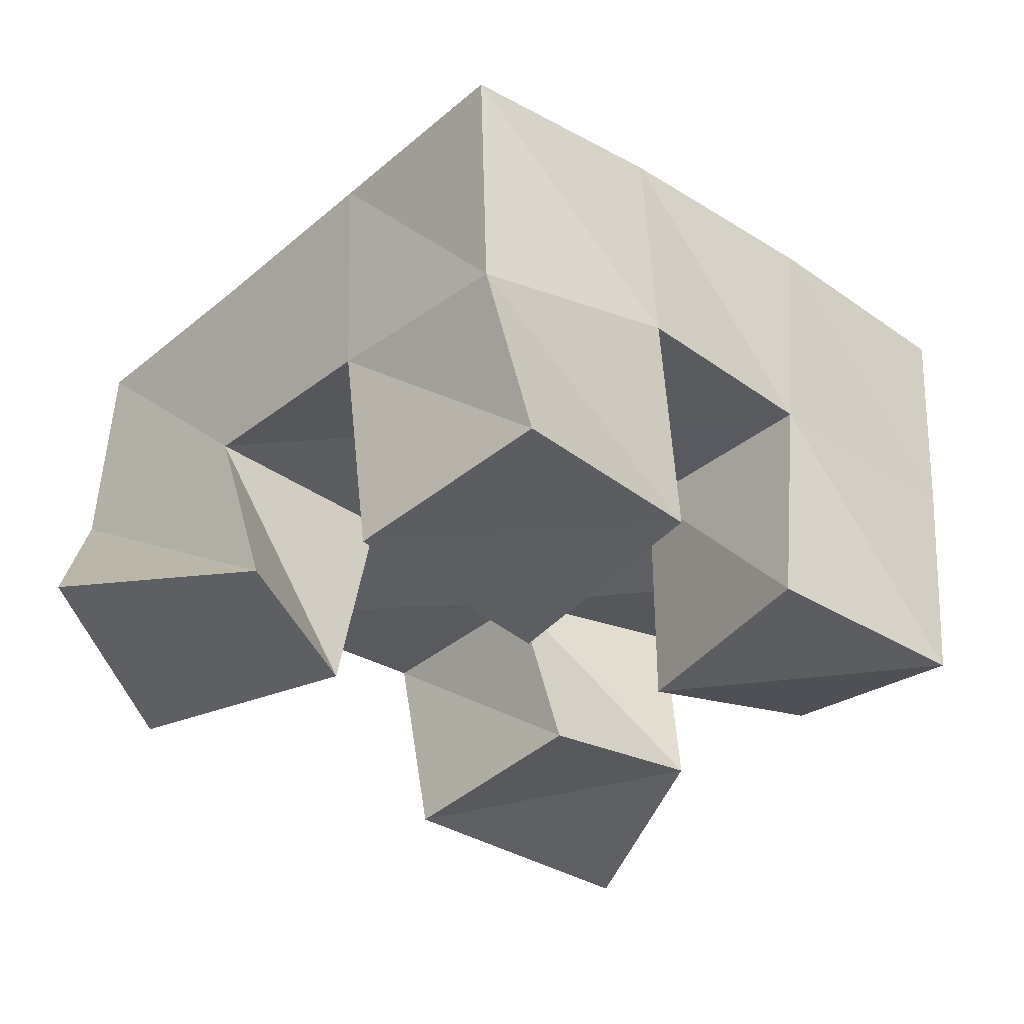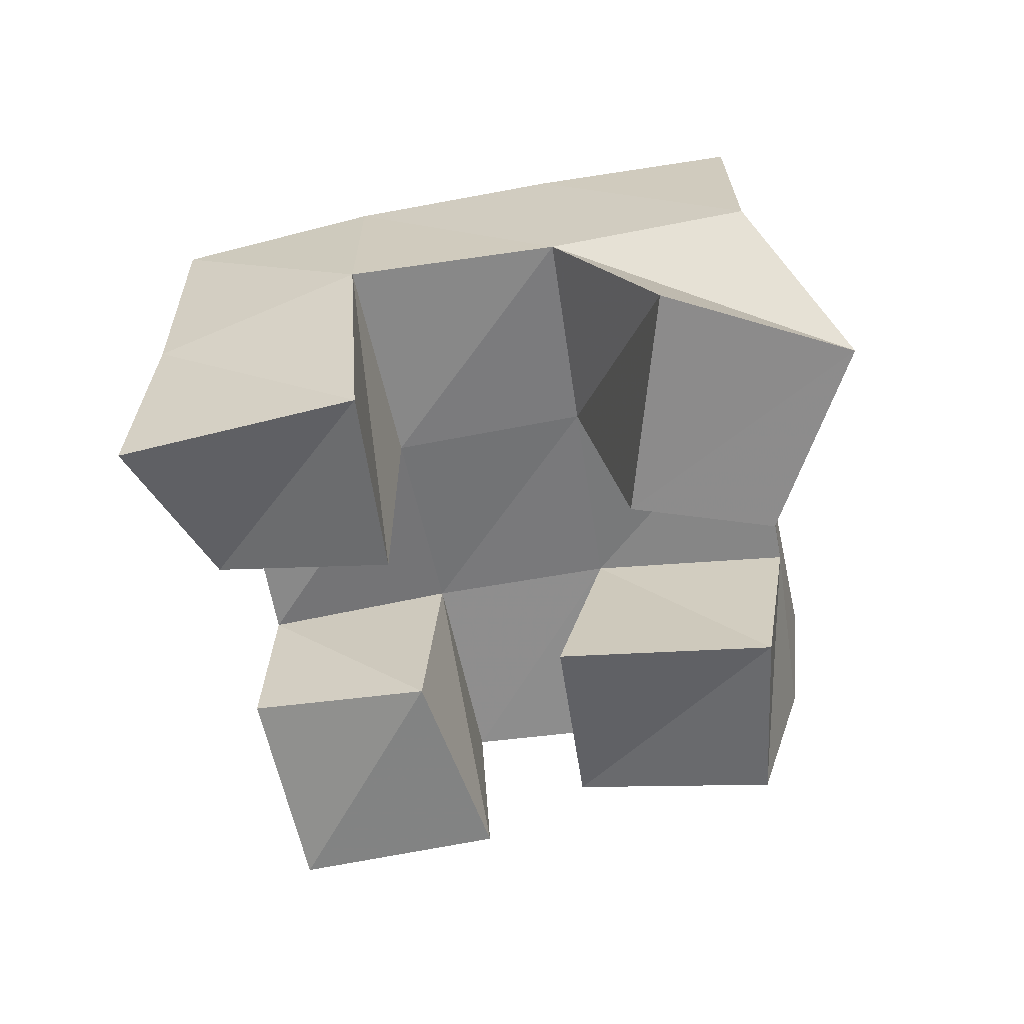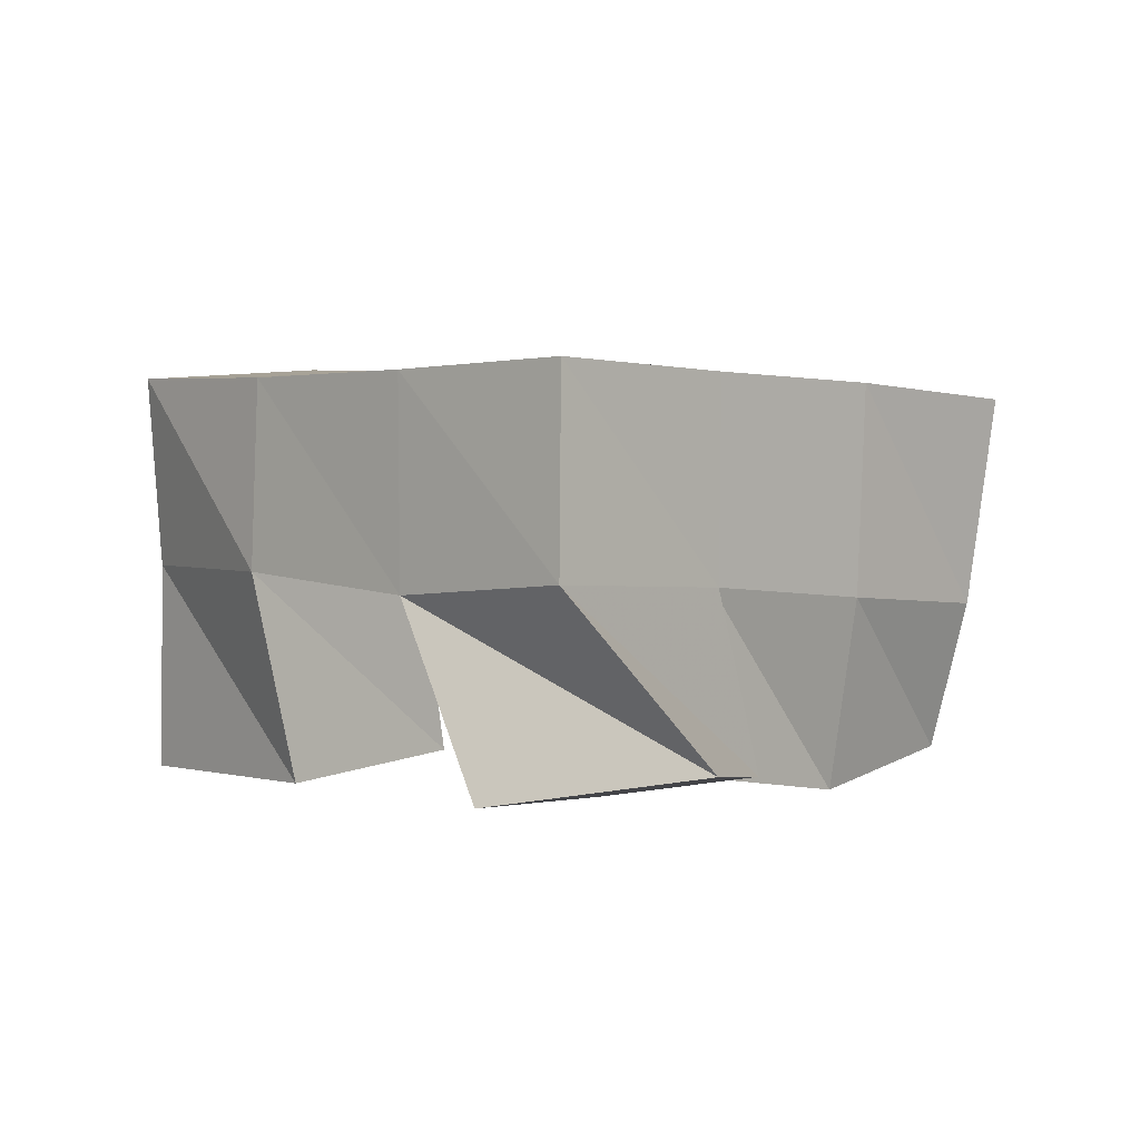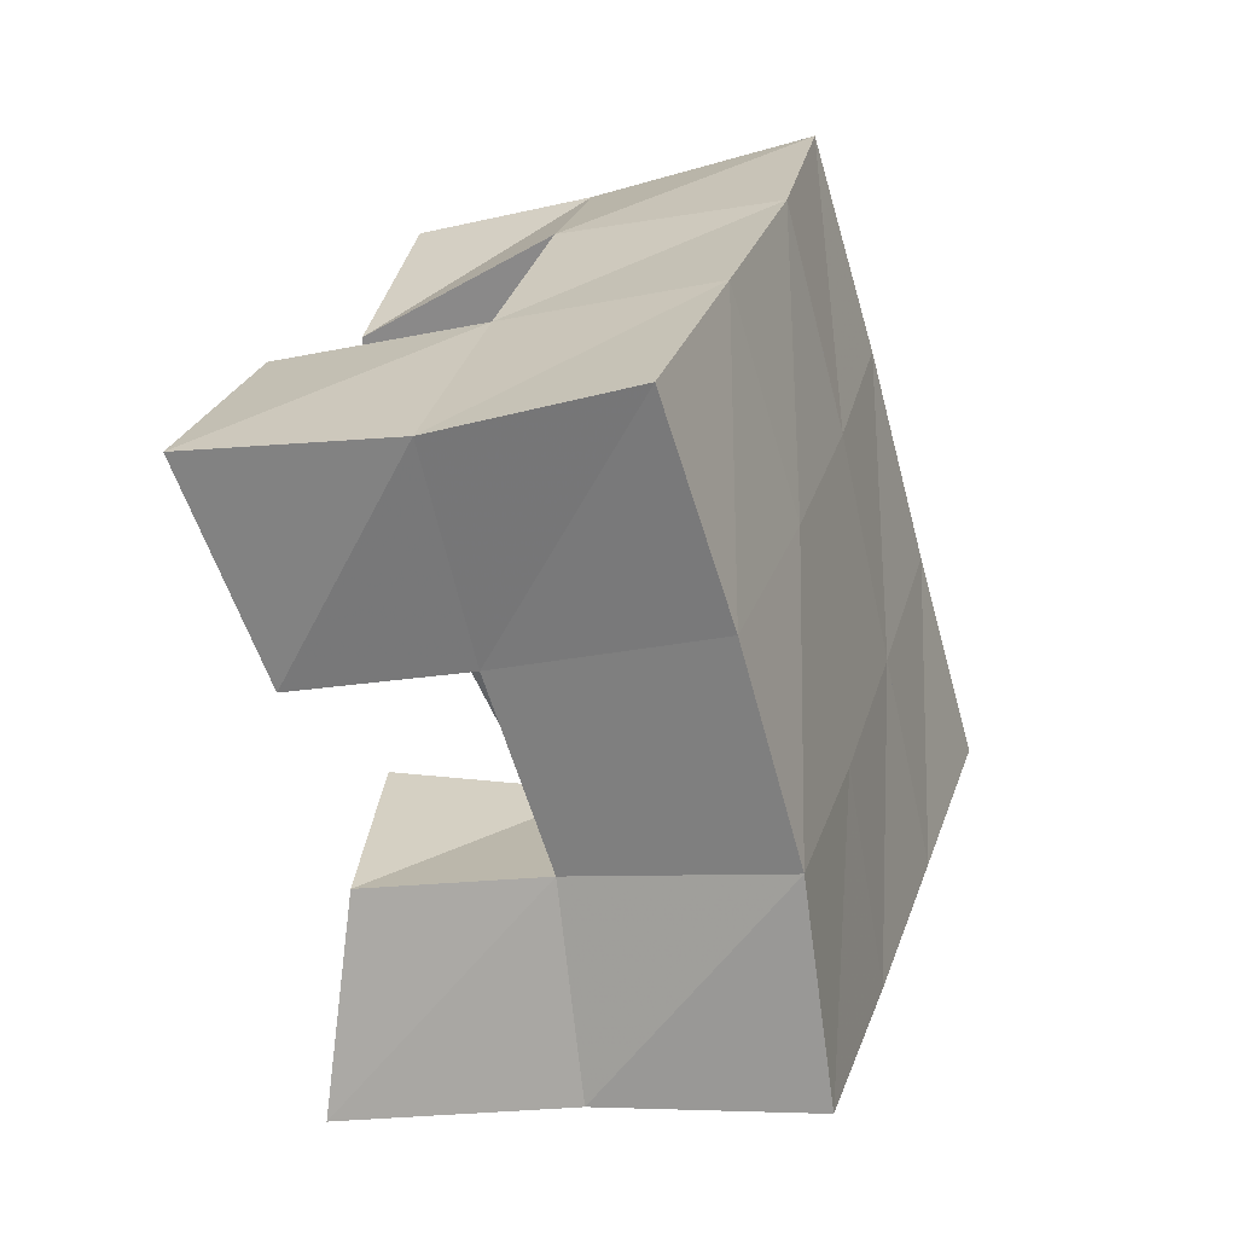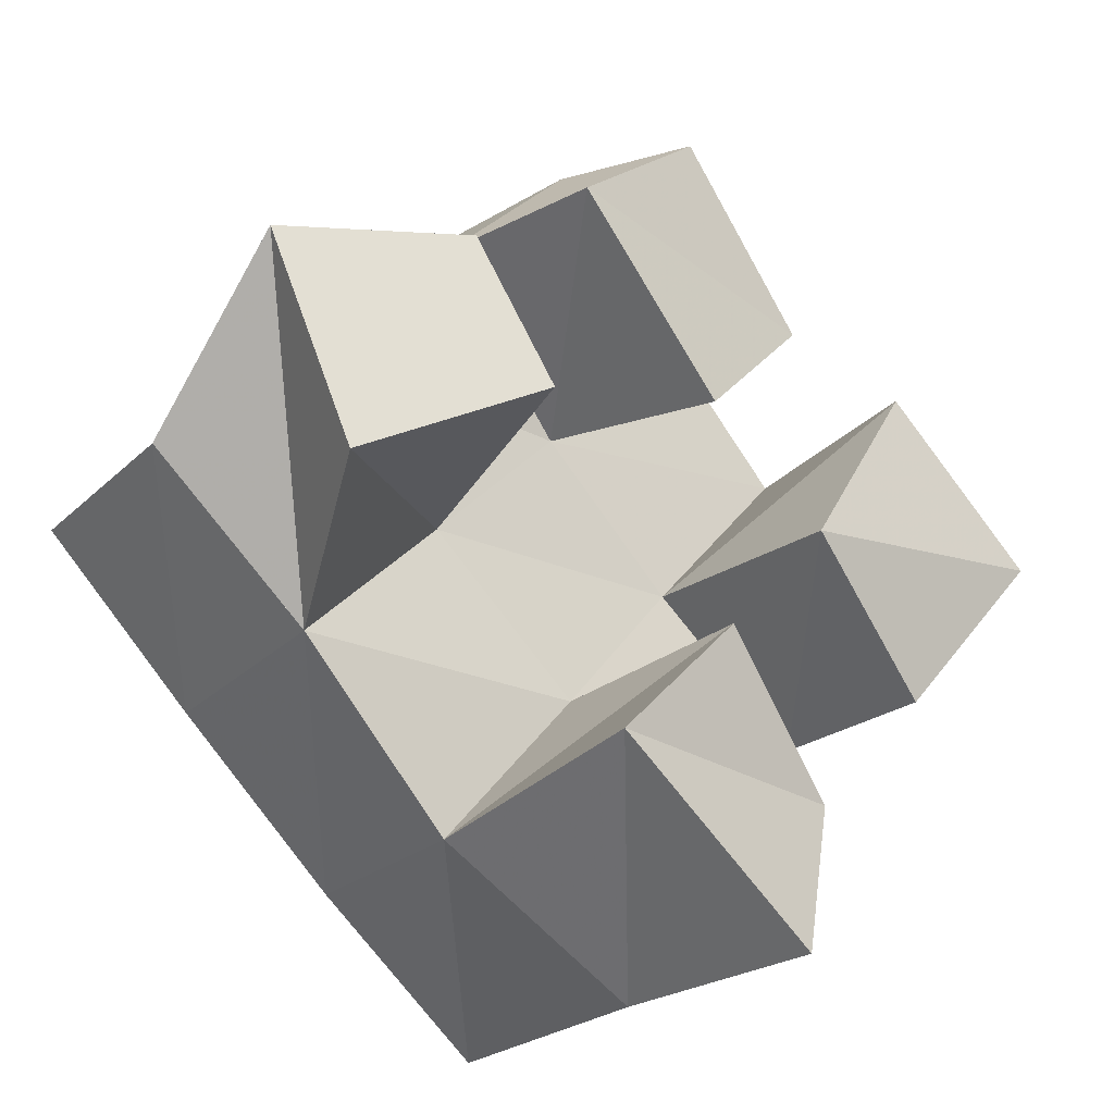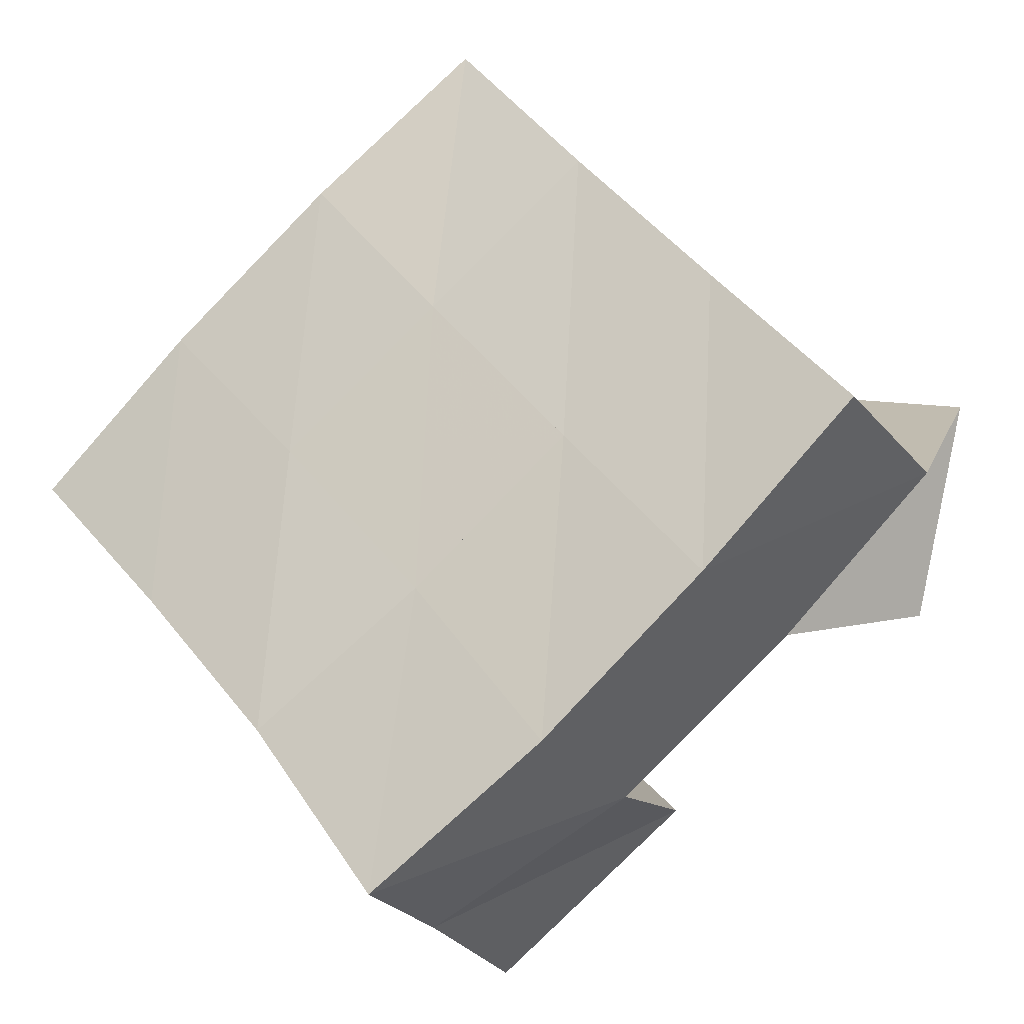
<metadata>
{"format":"obj","ext":"obj","renderer":"f3d","projection":"perspective","resolution":1024,"background":"white","views":[{"elev":54.1,"azim":-0.3,"up":"+Z"},{"elev":-60.7,"azim":-128.3,"up":"+Y"},{"elev":2.3,"azim":-93.3,"up":"+Y"},{"elev":-16.8,"azim":110.4,"up":"+Z"},{"elev":-28.0,"azim":-38.8,"up":"+Z"},{"elev":-21.7,"azim":-155.3,"up":"+Z"}]}
</metadata>
<code>
v 1.857 0.1 0.6109
v 1.852 0.1525 0.612
v 1.876 0.113 0.6529
v 1.873 0.1547 0.6529
v 1.808 0.1012 0.6484
v 1.801 0.1528 0.6386
v 1.843 0.1052 0.6845
v 1.833 0.1494 0.679
v 1.835 0.1 0.7353
v 1.831 0.154 0.7484
v 1.869 0.109 0.7711
v 1.865 0.1502 0.7899
v 1.798 0.1 0.777
v 1.794 0.1466 0.7827
v 1.835 0.1063 0.8093
v 1.826 0.1434 0.8163
v 1.741 0.104 0.6904
v 1.761 0.1491 0.6743
v 1.789 0.1 0.7214
v 1.796 0.1516 0.7116
v 1.724 0.1125 0.7412
v 1.724 0.153 0.7078
v 1.772 0.1065 0.7564
v 1.762 0.1506 0.7457
v 1.904 0.1102 0.6853
v 1.902 0.1507 0.6862
v 1.933 0.1 0.725
v 1.937 0.1524 0.72
v 1.866 0.1002 0.7134
v 1.866 0.1546 0.7181
v 1.893 0.1 0.7577
v 1.898 0.1505 0.7575
v 1.844 0.2002 0.6095
v 1.872 0.2037 0.6499
v 1.802 0.199 0.6401
v 1.833 0.2017 0.6797
v 1.763 0.1994 0.6739
v 1.796 0.2001 0.7119
v 1.727 0.2008 0.7084
v 1.759 0.199 0.746
v 1.905 0.2019 0.6871
v 1.867 0.2025 0.7197
v 1.83 0.2009 0.7515
v 1.792 0.1977 0.7844
v 1.939 0.1985 0.7234
v 1.901 0.2001 0.7573
v 1.862 0.1997 0.7906
v 1.824 0.1948 0.823
f 1 2 4
f 3 1 4
f 2 6 8
f 4 2 8
f 6 5 7
f 8 6 7
f 5 1 3
f 7 5 3
f 8 7 3
f 4 8 3
f 2 1 5
f 6 2 5
f 9 10 12
f 11 9 12
f 10 14 16
f 12 10 16
f 14 13 15
f 16 14 15
f 13 9 11
f 15 13 11
f 16 15 11
f 12 16 11
f 10 9 13
f 14 10 13
f 17 18 20
f 19 17 20
f 18 22 24
f 20 18 24
f 22 21 23
f 24 22 23
f 21 17 19
f 23 21 19
f 24 23 19
f 20 24 19
f 18 17 21
f 22 18 21
f 25 26 28
f 27 25 28
f 26 30 32
f 28 26 32
f 30 29 31
f 32 30 31
f 29 25 27
f 31 29 27
f 32 31 27
f 28 32 27
f 26 25 29
f 30 26 29
f 2 33 34
f 4 2 34
f 33 35 36
f 34 33 36
f 35 6 8
f 36 35 8
f 6 2 4
f 8 6 4
f 36 8 4
f 34 36 4
f 33 2 6
f 35 33 6
f 6 35 36
f 8 6 36
f 35 37 38
f 36 35 38
f 37 18 20
f 38 37 20
f 18 6 8
f 20 18 8
f 38 20 8
f 36 38 8
f 35 6 18
f 37 35 18
f 18 37 38
f 20 18 38
f 37 39 40
f 38 37 40
f 39 22 24
f 40 39 24
f 22 18 20
f 24 22 20
f 40 24 20
f 38 40 20
f 37 18 22
f 39 37 22
f 4 34 41
f 26 4 41
f 34 36 42
f 41 34 42
f 36 8 30
f 42 36 30
f 8 4 26
f 30 8 26
f 42 30 26
f 41 42 26
f 34 4 8
f 36 34 8
f 8 36 42
f 30 8 42
f 36 38 43
f 42 36 43
f 38 20 10
f 43 38 10
f 20 8 30
f 10 20 30
f 43 10 30
f 42 43 30
f 36 8 20
f 38 36 20
f 20 38 43
f 10 20 43
f 38 40 44
f 43 38 44
f 40 24 14
f 44 40 14
f 24 20 10
f 14 24 10
f 44 14 10
f 43 44 10
f 38 20 24
f 40 38 24
f 26 41 45
f 28 26 45
f 41 42 46
f 45 41 46
f 42 30 32
f 46 42 32
f 30 26 28
f 32 30 28
f 46 32 28
f 45 46 28
f 41 26 30
f 42 41 30
f 30 42 46
f 32 30 46
f 42 43 47
f 46 42 47
f 43 10 12
f 47 43 12
f 10 30 32
f 12 10 32
f 47 12 32
f 46 47 32
f 42 30 10
f 43 42 10
f 10 43 47
f 12 10 47
f 43 44 48
f 47 43 48
f 44 14 16
f 48 44 16
f 14 10 12
f 16 14 12
f 48 16 12
f 47 48 12
f 43 10 14
f 44 43 14

</code>
